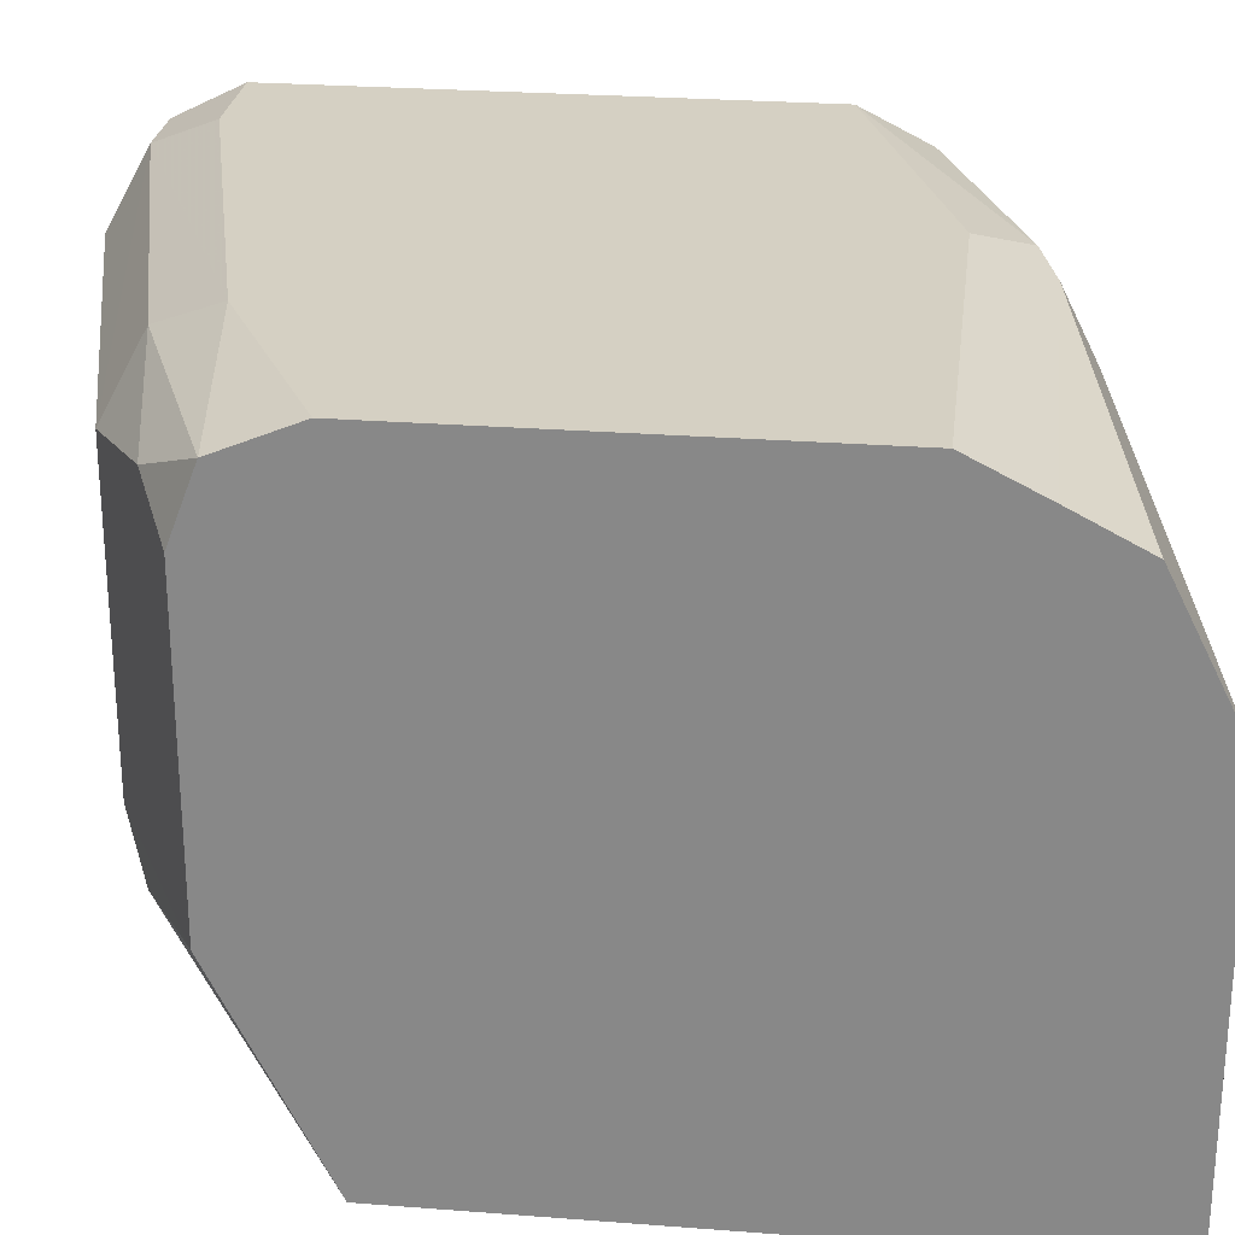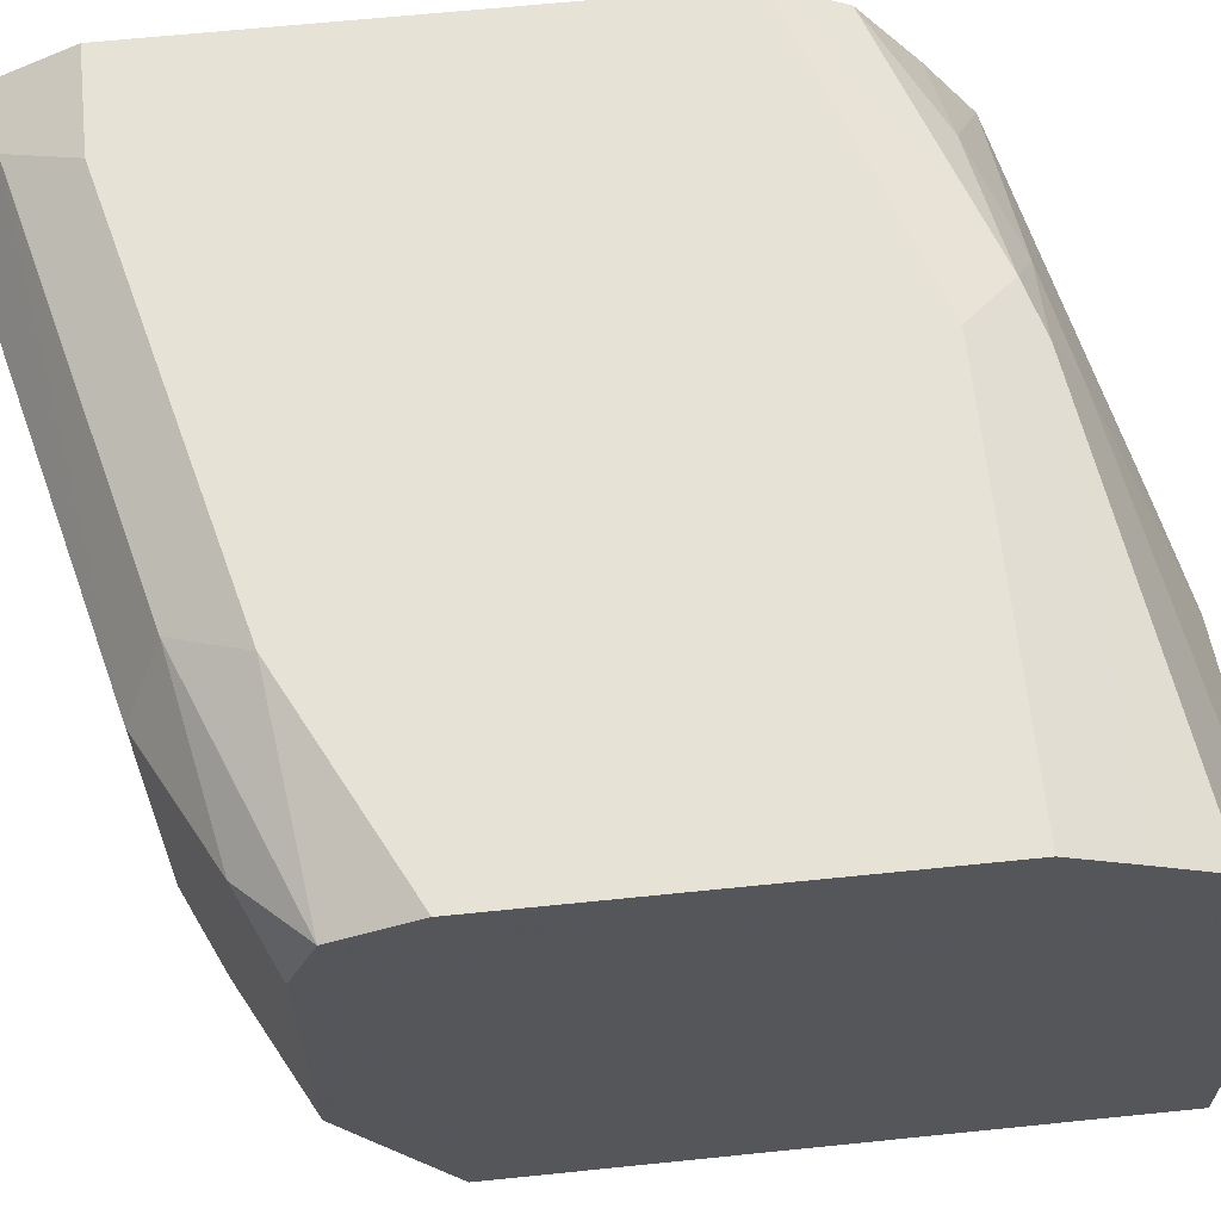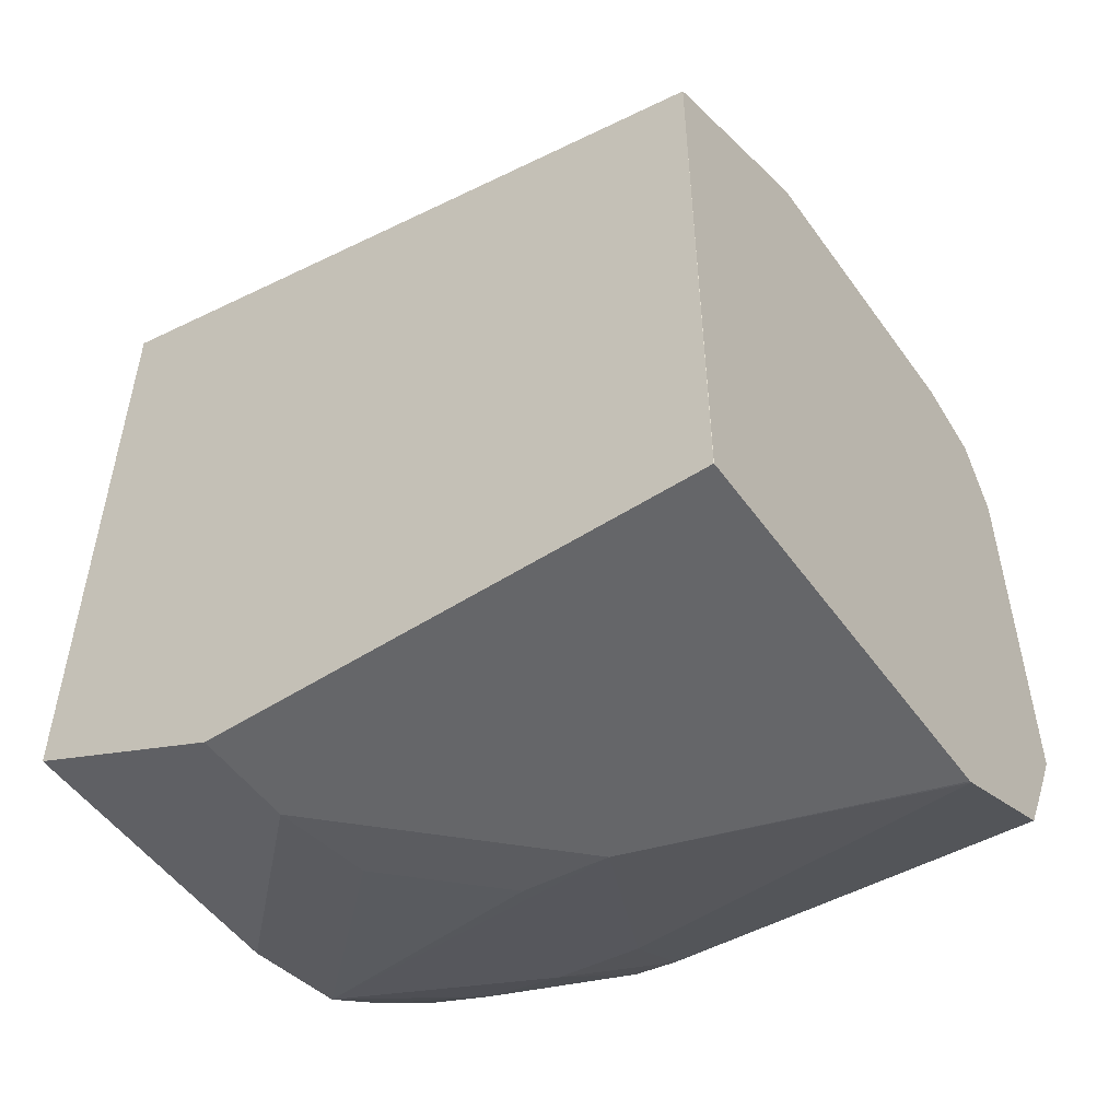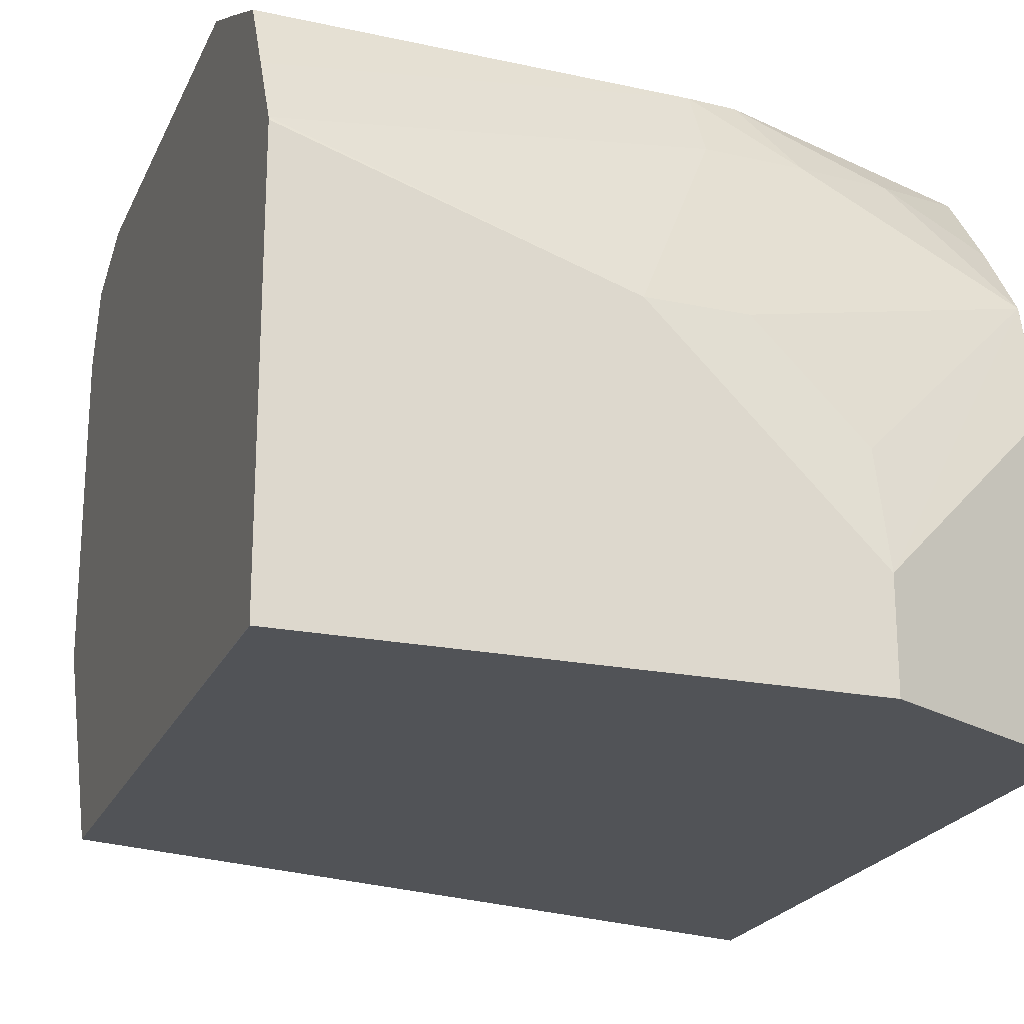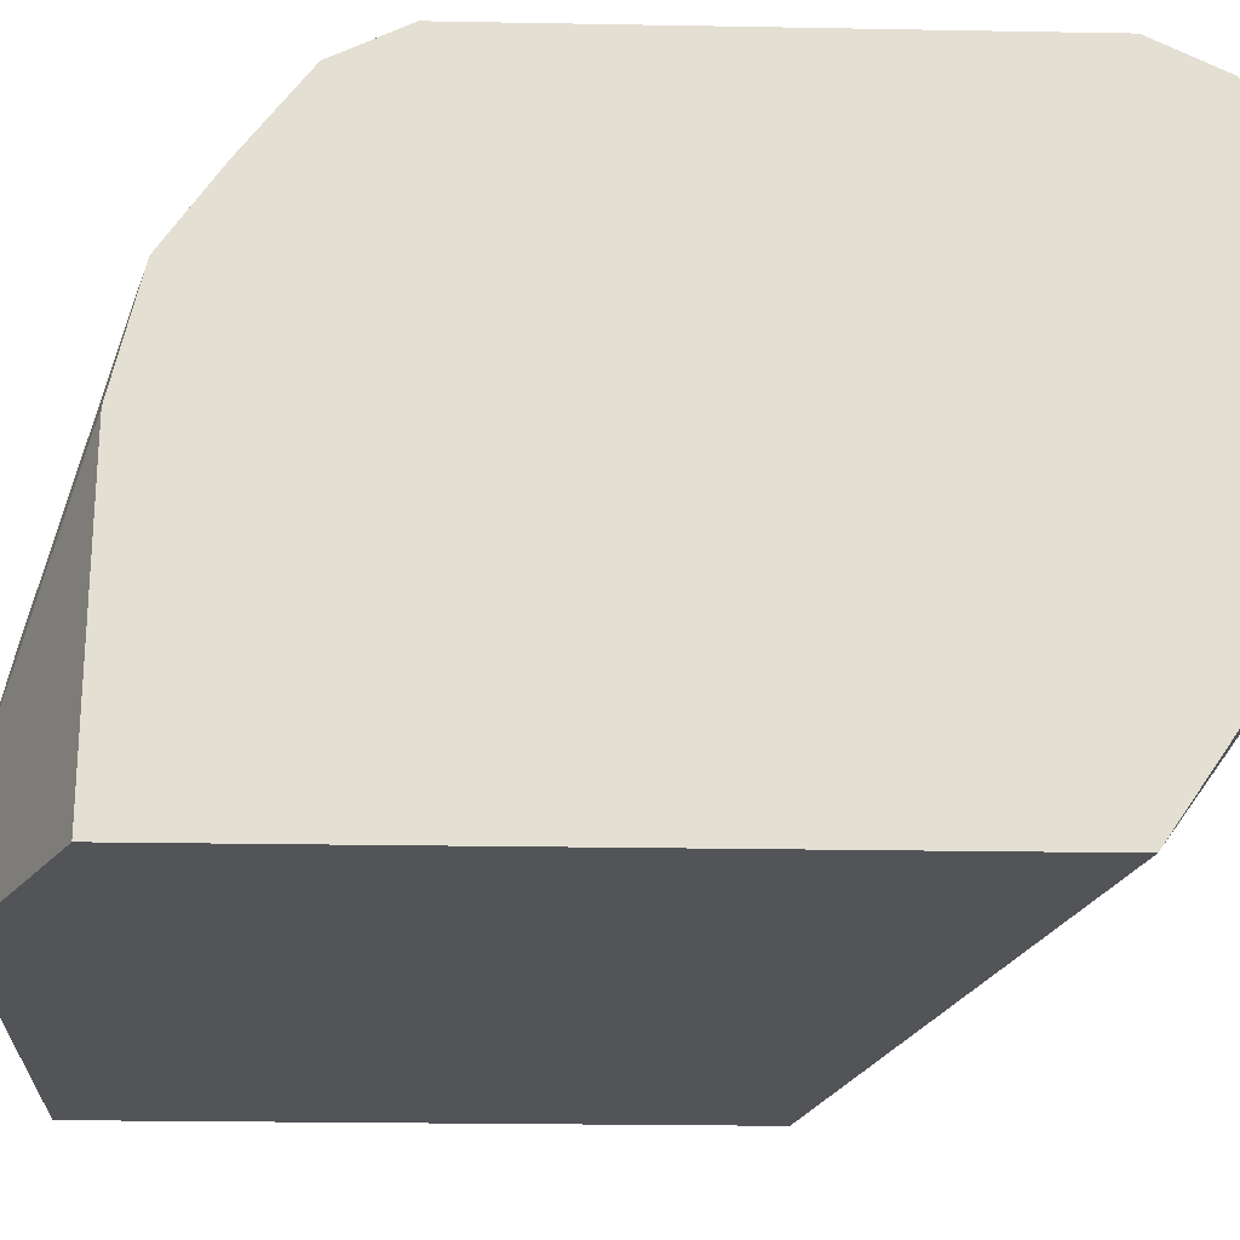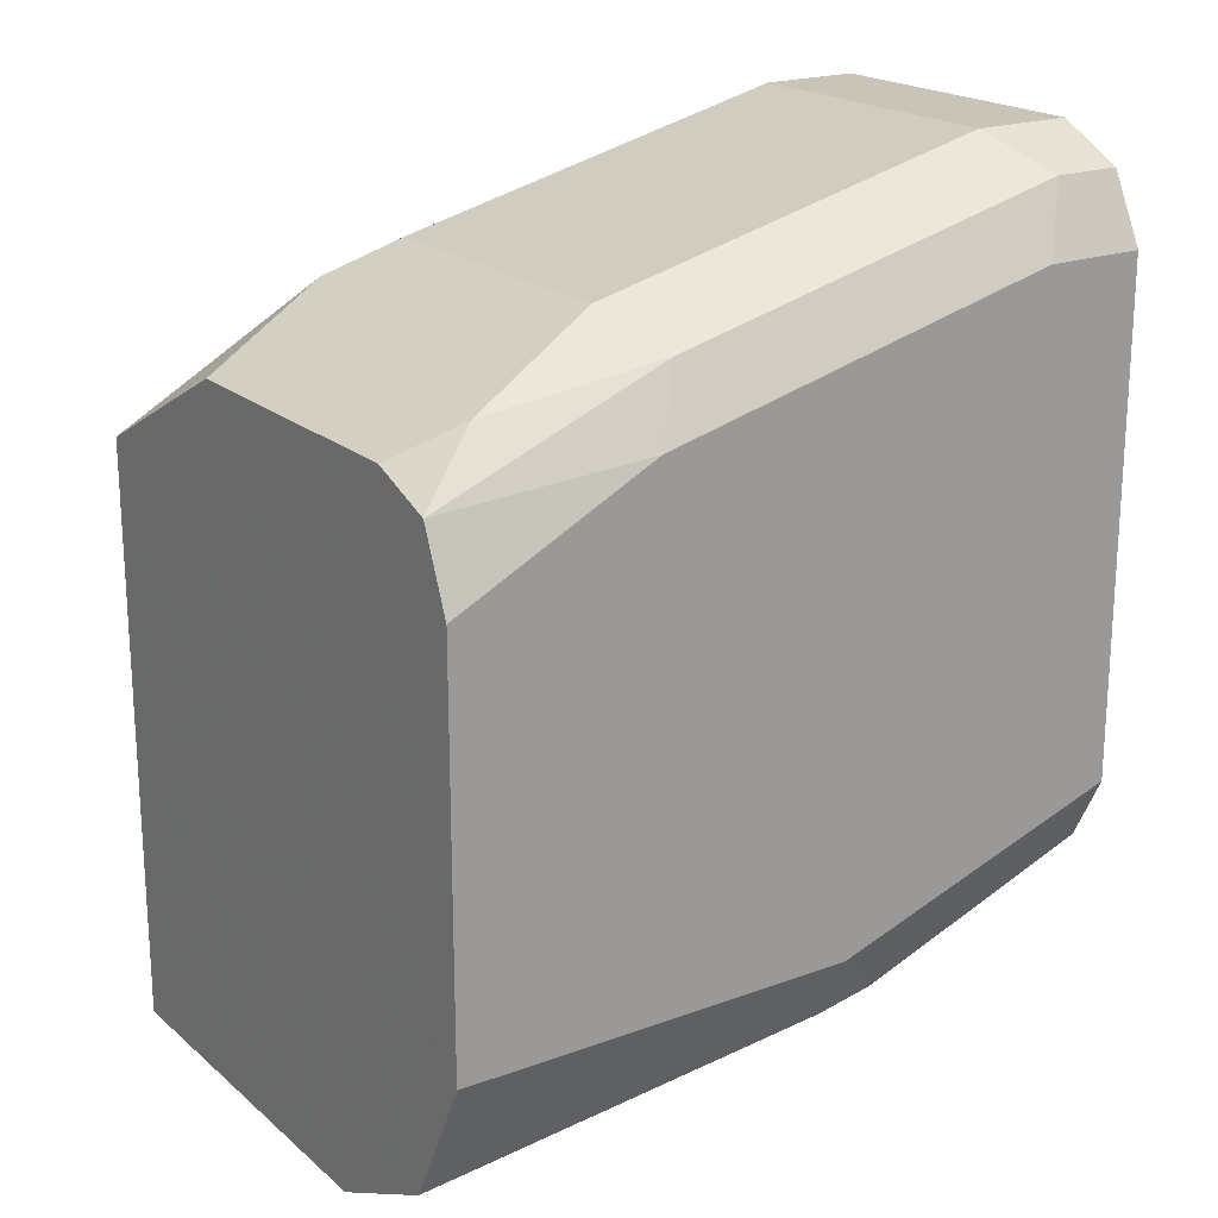
<metadata>
{"format":"obj","ext":"obj","renderer":"f3d","projection":"perspective","resolution":1024,"background":"white","views":[{"elev":26.1,"azim":97.0,"up":"+Y"},{"elev":64.0,"azim":84.1,"up":"+Y"},{"elev":-51.9,"azim":34.7,"up":"+Z"},{"elev":-21.8,"azim":160.7,"up":"+Y"},{"elev":-22.8,"azim":-91.8,"up":"+Y"},{"elev":20.1,"azim":146.1,"up":"+Z"}]}
</metadata>
<code>
v -0.0008005 0.6003 -0.5642
v -0.02353 0.6117 -0.5529
v -0.07058 0.5999 -0.5293
v -0.0008005 0.4944 -0.5642
v -0.0008005 0.6242 -0.5734
v -0.08235 0.6234 -0.5411
v -0.2235 0.6234 -0.5058
v -0.2117 0.5999 -0.494
v -0.07058 0.494 -0.5293
v -0.0008005 0.4935 -0.5646
v -0.04706 0.4823 -0.5411
v -0.07058 0.6352 -0.5646
v -0.0008005 0.6352 -0.5999
v -0.2471 0.6234 -0.5058
v -0.2471 0.5999 -0.494
v -0.2117 0.6352 -0.5293
v -0.2117 0.494 -0.494
v -0.1882 0.4823 -0.5058
v -0.2117 0.4705 -0.5058
v -0.05294 0.4676 -0.547
v -0.0008005 0.4705 -0.5761
v -0.0008005 0.4234 -0.5999
v -0.0008005 0.6352 -0.741
v -0.247 0.6352 -0.5293
v -0.2471 0.6351 -0.5293
v -0.2471 0.5293 -0.494
v -0.2471 0.494 -0.494
v -0.2471 0.4705 -0.5058
v -0.2471 0.4234 -0.5381
v -0.1941 0.4676 -0.5117
v -0.0008005 0.4234 -0.6205
v -0.0008005 0.6349 -0.7416
v -0.1411 0.6352 -0.741
v -0.2471 0.6352 -0.5294
v -0.2471 0.4234 -0.7752
v -0.0008969 0.4234 -0.8116
v -0.0008005 0.4235 -0.8116
v -0.0008005 0.6234 -0.7646
v -0.1588 0.6264 -0.7587
v -0.2471 0.6352 -0.7058
v -0.247 0.6352 -0.7057
v -0.2471 0.6352 -0.6353
v -0.2471 0.4234 -0.7763
v -0.247 0.4234 -0.7763
v -0.1059 0.4234 -0.8116
v -0.0008005 0.5638 -0.8116
v -0.1411 0.6234 -0.7646
v -0.0008005 0.6113 -0.788
v -0.2117 0.6117 -0.7528
v -0.2471 0.6234 -0.7293
v -0.1764 0.6043 -0.7675
v -0.2235 0.4234 -0.7881
v -0.2468 0.4234 -0.7764
v -0.2471 0.5293 -0.7763
v -0.1764 0.4235 -0.8116
v -0.1764 0.4234 -0.8116
v -0.0008005 0.5647 -0.8114
v -0.1059 0.5293 -0.8116
v -0.1411 0.5999 -0.7763
v -0.0008005 0.6107 -0.7883
v -0.0008005 0.5877 -0.7999
v -0.247 0.5955 -0.7498
v -0.247 0.569 -0.7675
v -0.2471 0.569 -0.7675
v -0.2471 0.5954 -0.7498
v -0.2118 0.4234 -0.7939
v -0.1764 0.4587 -0.8116
v -0.1764 0.4985 -0.8028
v -0.1411 0.5337 -0.8028
f 38 48 47
f 24 34 25
f 31 36 37
f 32 38 39
f 32 39 33
f 33 39 40
f 35 43 44
f 36 45 55
f 36 67 58
f 36 58 46
f 36 46 37
f 38 47 39
f 23 32 33
f 33 40 41
f 36 55 67
f 22 44 53
f 22 45 36
f 22 56 45
f 22 66 56
f 22 52 66
f 22 53 52
f 22 35 44
f 22 29 35
f 20 29 22
f 20 30 29
f 19 27 28
f 19 30 20
f 19 29 30
f 19 28 29
f 39 49 50
f 22 36 31
f 39 50 40
f 49 63 64
f 39 47 51
f 17 19 18
f 63 69 68
f 62 64 65
f 58 69 63
f 58 68 69
f 58 67 68
f 57 58 59
f 55 56 66
f 54 63 67
f 54 64 63
f 52 55 66
f 51 58 63
f 51 59 58
f 50 62 65
f 49 64 62
f 49 51 63
f 49 62 50
f 39 51 49
f 40 42 41
f 43 52 53
f 43 53 44
f 43 54 67
f 43 67 55
f 63 68 67
f 43 55 52
f 46 58 57
f 47 59 51
f 47 48 60
f 47 60 61
f 47 61 57
f 47 57 59
f 45 56 55
f 17 27 19
f 7 12 16
f 14 26 15
f 6 12 7
f 5 13 12
f 5 12 6
f 4 11 10
f 4 9 11
f 3 17 9
f 3 8 17
f 3 7 8
f 3 6 7
f 2 6 3
f 2 5 6
f 1 5 2
f 1 13 5
f 1 32 23
f 7 14 15
f 1 38 32
f 1 60 48
f 1 61 60
f 1 57 61
f 1 46 57
f 1 37 46
f 1 31 37
f 1 22 31
f 1 21 22
f 1 10 21
f 1 4 10
f 1 9 4
f 1 3 9
f 1 2 3
f 17 26 27
f 1 48 38
f 7 15 8
f 1 23 13
f 7 24 14
f 7 16 24
f 14 28 27
f 14 29 28
f 14 35 29
f 14 43 35
f 14 54 43
f 14 64 54
f 14 65 64
f 14 50 65
f 14 40 50
f 14 42 40
f 14 34 42
f 14 25 34
f 14 24 25
f 12 24 16
f 14 27 26
f 12 42 34
f 12 34 24
f 8 26 17
f 9 17 18
f 9 18 19
f 9 19 20
f 9 20 11
f 10 11 21
f 8 15 26
f 11 22 21
f 12 13 23
f 12 23 33
f 12 33 41
f 12 41 42
f 11 20 22

</code>
